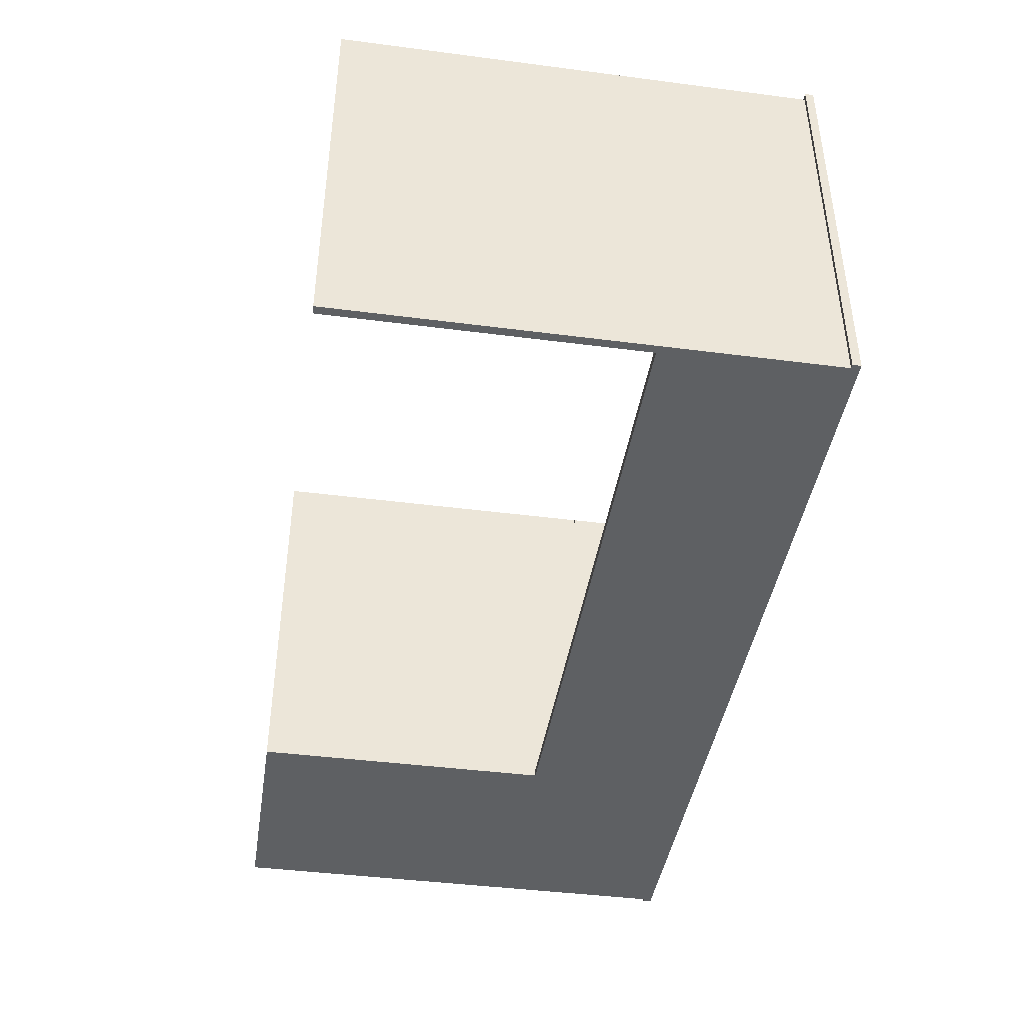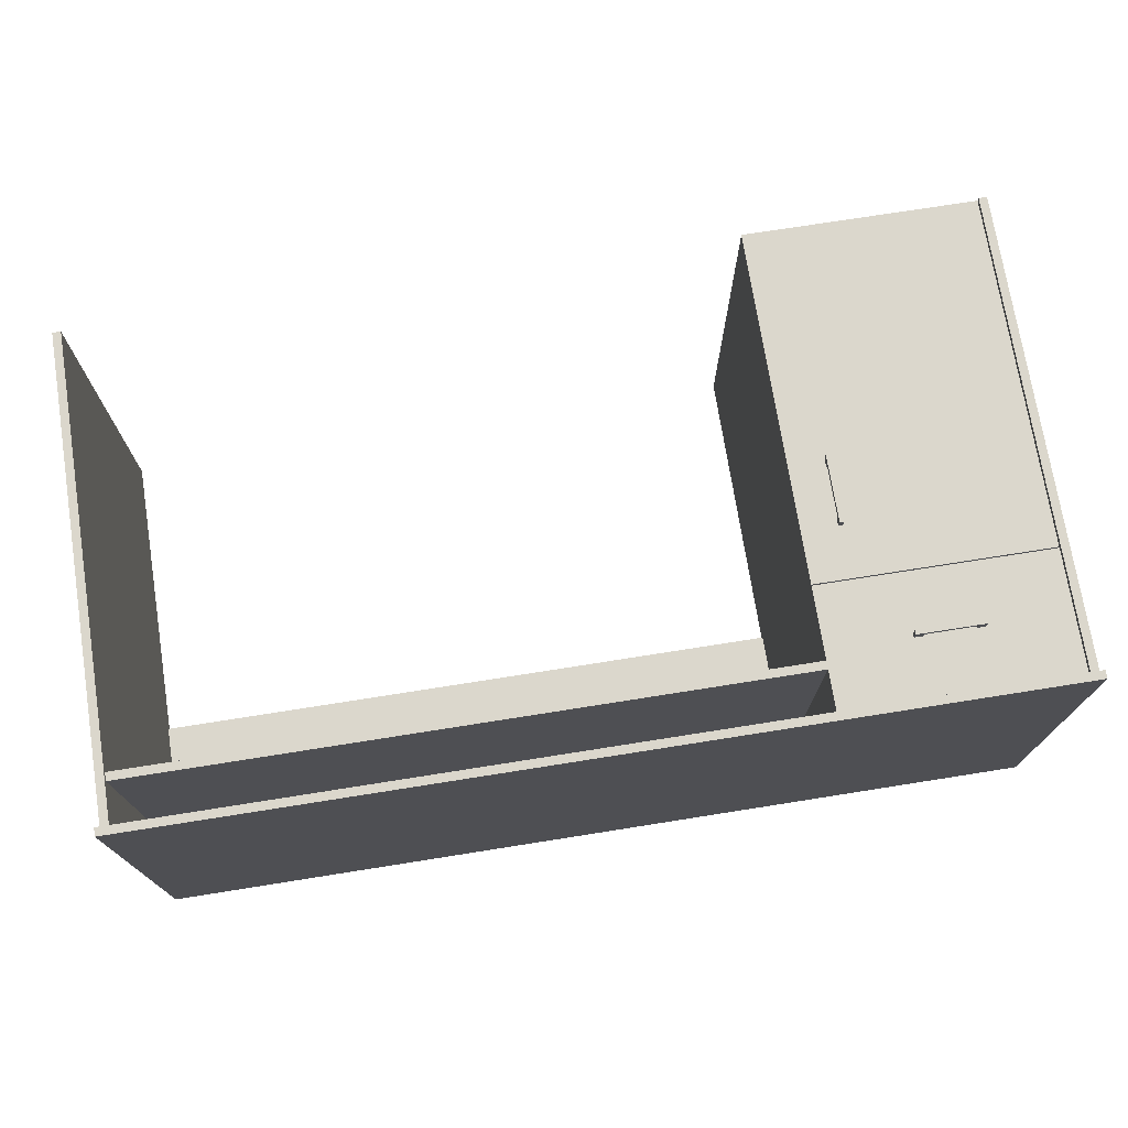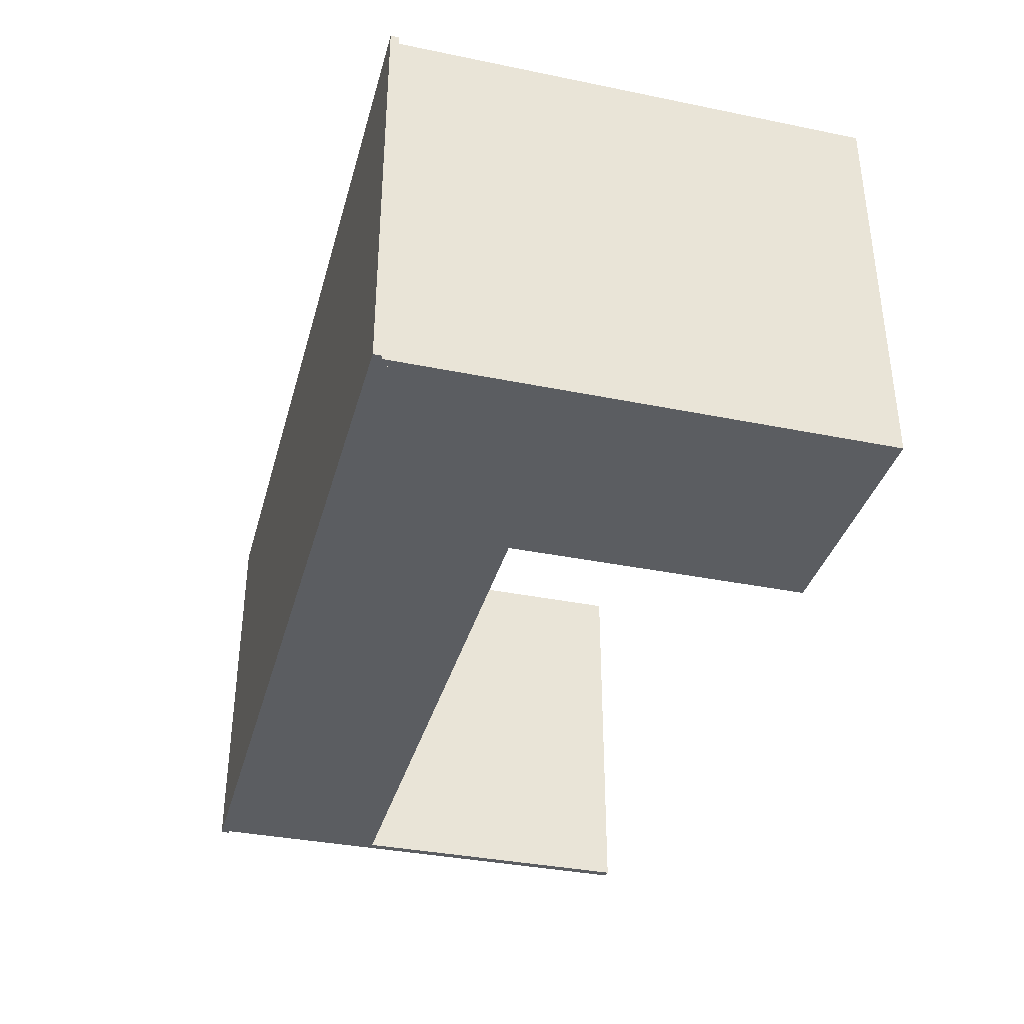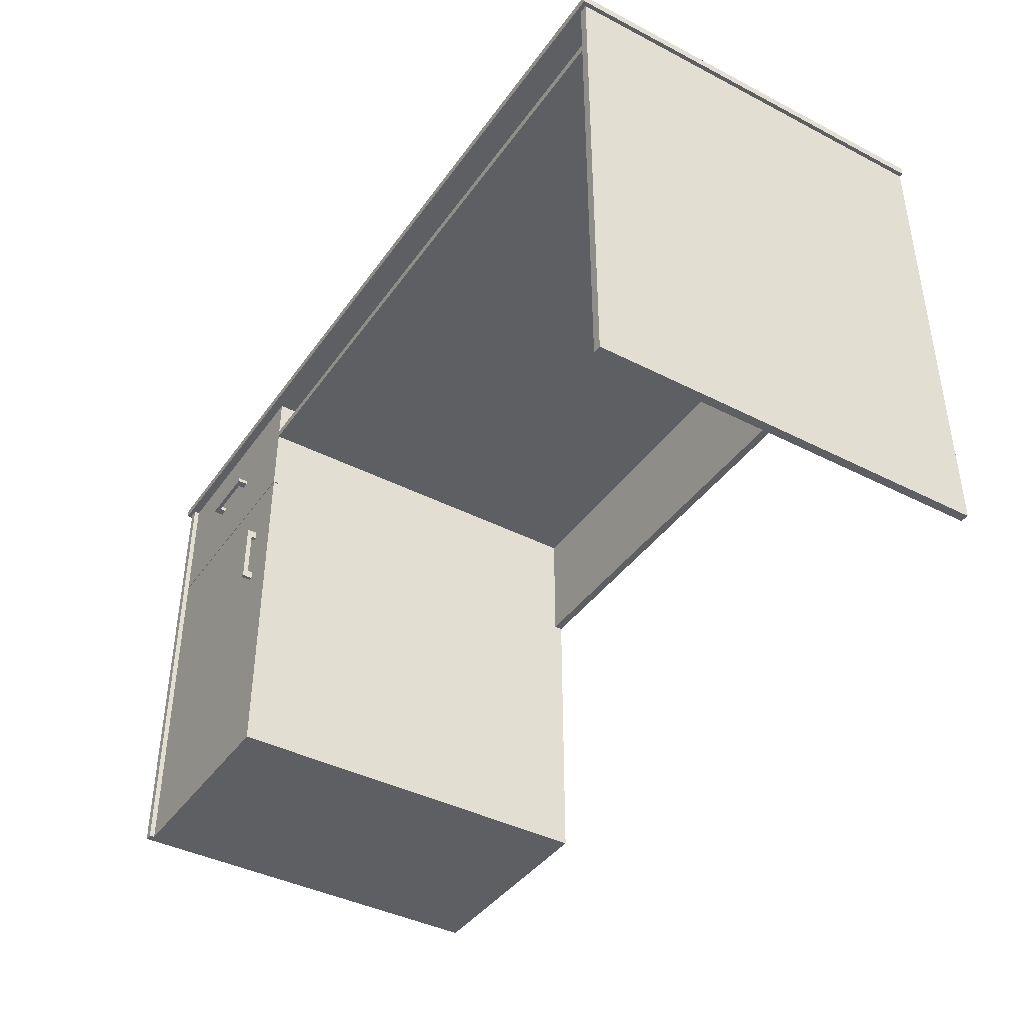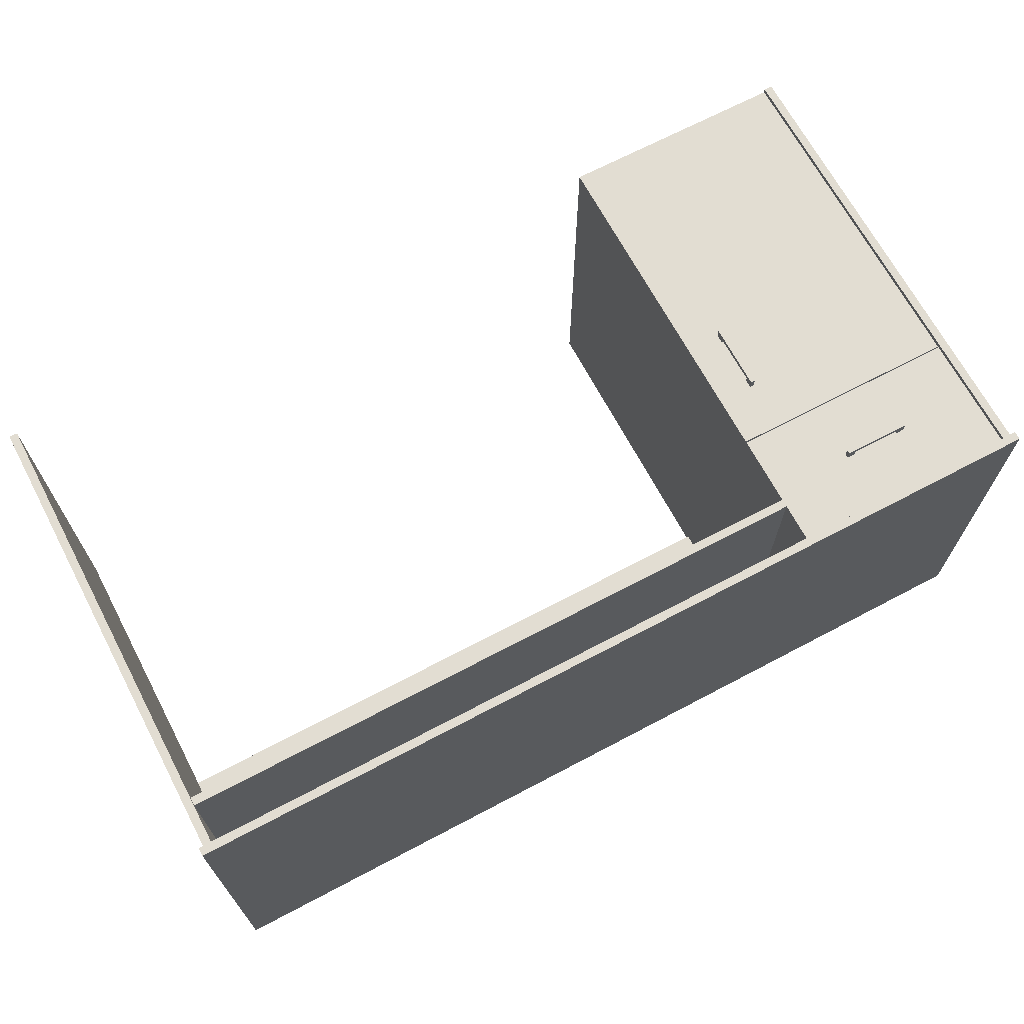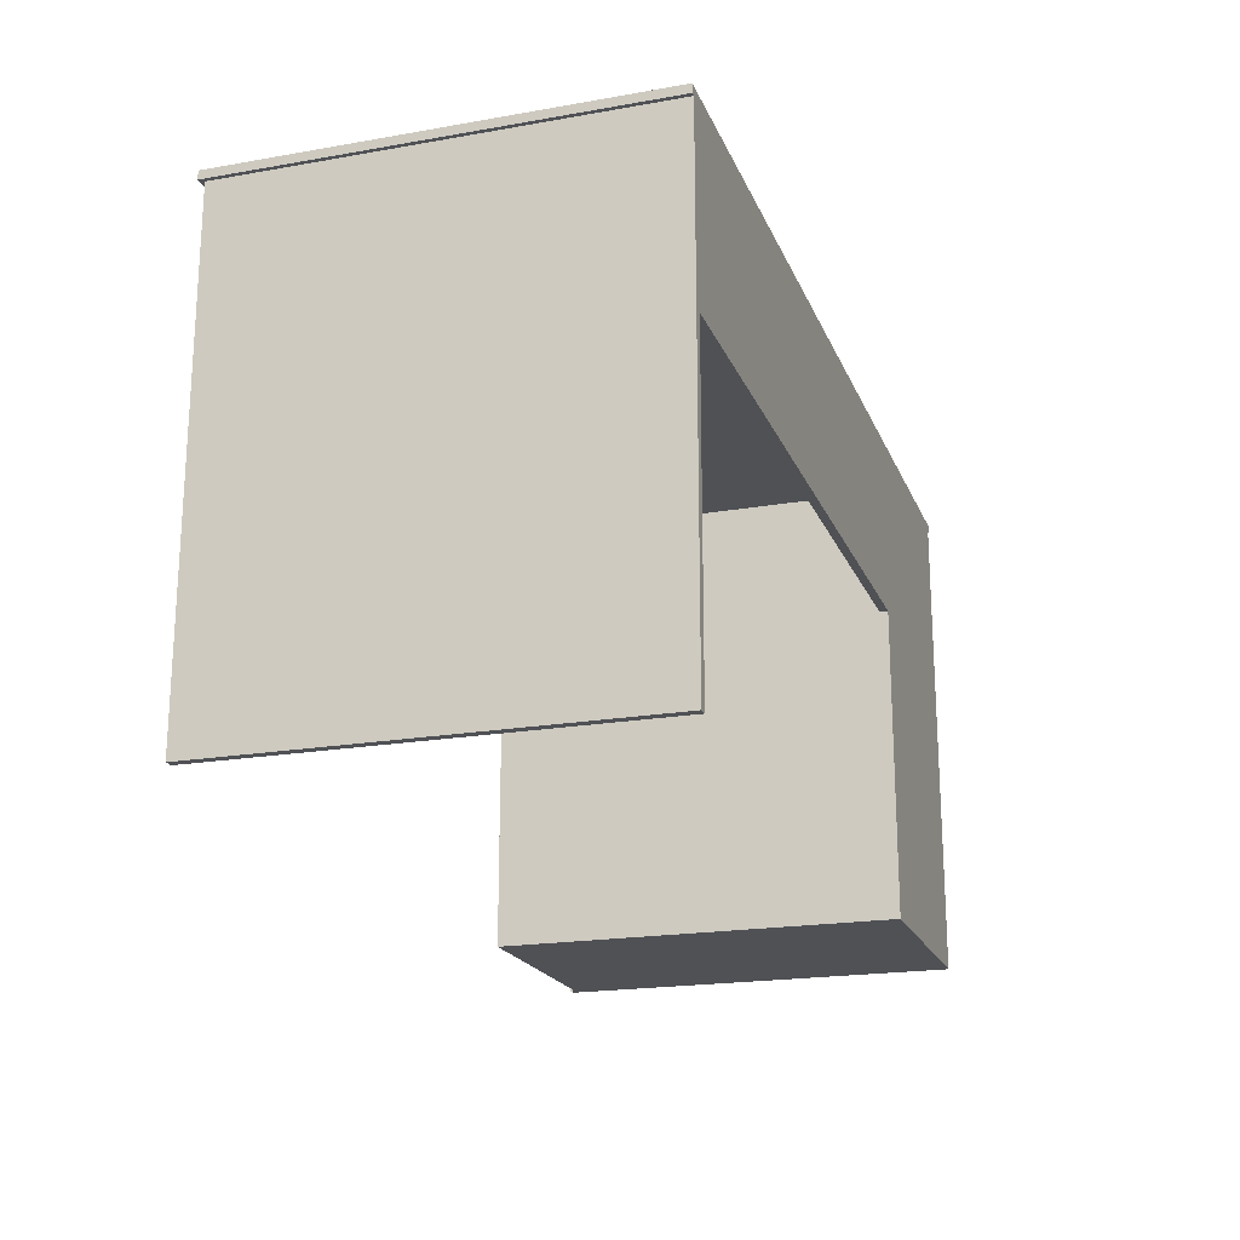
<metadata>
{"format":"obj","ext":"obj","renderer":"f3d","projection":"perspective","resolution":1024,"background":"white","views":[{"elev":-42.5,"azim":81.2,"up":"+Z"},{"elev":73.3,"azim":171.0,"up":"+Z"},{"elev":-36.2,"azim":-104.9,"up":"+Z"},{"elev":-40.9,"azim":57.9,"up":"+Y"},{"elev":68.1,"azim":152.1,"up":"+Z"},{"elev":-19.9,"azim":107.9,"up":"+Y"}]}
</metadata>
<code>
v 0.5216 0.1269 -0.2354
v 0.5216 0.08954 0.1141
v 0.5216 0.1269 0.1141
v 0.5216 0.08954 -0.2354
v 0.5216 -0.3026 0.1141
v 0.5216 0.1269 0.1188
v 0.5291 0.1269 0.1141
v -0.06811 0.08954 -0.2354
v 0.5216 0.082 0.1141
v 0.5216 -0.3026 0.1188
v -0.06811 0.1269 -0.2354
v 0.5216 0.1269 -0.2429
v 0.5216 0.082 -0.2354
v -0.06811 0.082 0.1141
v -0.06811 0.08954 0.1141
v -0.06811 0.1269 0.1141
v 0.5291 0.1269 0.1188
v 0.5329 0.1269 0.1226
v 0.5291 0.1269 -0.2429
v 0.5291 -0.3026 0.1141
v -0.06811 0.082 -0.2354
v 0.5216 -0.0305 -0.2354
v -0.06811 -0.0305 -0.2354
v -0.06811 0.01776 -0.2354
v 0.5291 -0.3026 0.1188
v 0.5291 -0.3026 -0.2429
v 0.5216 -0.0305 -0.2429
v -0.2885 0.1345 -0.2429
v -0.2772 0.1269 -0.2429
v -0.06811 0.1269 -0.2429
v 0.5216 -0.3026 -0.2429
v -0.06811 0.01681 -0.2354
v -0.2772 0.1269 0.1141
v 0.5329 0.1269 -0.2429
v -0.2772 0.01681 -0.2429
v -0.2772 0.01776 -0.2429
v -0.2772 0.1269 0.1188
v 0.5329 0.1345 0.1226
v -0.06811 -0.0305 -0.2429
v 0.5329 0.1345 -0.2429
v -0.2772 0.01776 0.1094
v -0.2848 0.1269 -0.2429
v -0.06811 0.01776 0.1094
v -0.06811 0.01776 0.1141
v -0.2848 0.1269 0.1188
v -0.2772 -0.3026 0.1141
v -0.2885 0.1269 0.1226
v -0.06811 -0.3026 -0.2429
v -0.2772 0.01776 0.1141
v -0.2885 0.1269 -0.2429
v -0.06811 0.01681 0.1094
v -0.2848 -0.3026 0.1188
v -0.2772 -0.3026 0.1188
v -0.2772 0.01681 0.1141
v -0.2885 0.1345 0.1226
v -0.2772 -0.3026 -0.2429
v -0.2772 0.01681 0.1094
v -0.2848 -0.3026 0.1141
v -0.2848 0.1269 0.1141
v -0.2848 -0.3026 -0.2429
v -0.06811 0.01681 0.1141
v -0.2028 0.07422 0.1141
v -0.2028 0.07046 0.1141
v -0.1953 0.07422 0.1141
v -0.1425 0.07046 0.1141
v -0.2028 0.07046 0.1235
v -0.1501 0.07422 0.1141
v -0.1953 0.07422 0.1197
v -0.1425 0.07422 0.1141
v -0.2028 0.07422 0.1235
v -0.1953 0.07046 0.1141
v -0.1037 -0.08987 0.1141
v -0.1501 0.07046 0.1141
v -0.1425 0.07422 0.1235
v -0.06811 -0.3026 0.1141
v -0.1953 0.07046 0.1197
v -0.1037 -0.08234 0.1141
v -0.09997 -0.08987 0.1141
v -0.1501 0.07046 0.1197
v -0.1425 0.07046 0.1235
v -0.09997 -0.02959 0.1141
v -0.1501 0.07422 0.1197
v -0.1037 -0.08234 0.1188
v -0.1037 -0.03712 0.1141
v -0.1037 -0.08987 0.1235
v -0.09997 -0.08234 0.1141
v -0.1037 -0.02959 0.1141
v -0.09997 -0.03712 0.1141
v -0.09997 -0.08234 0.1188
v -0.09997 -0.08987 0.1235
v -0.09997 -0.02959 0.1235
v -0.09997 -0.03712 0.1188
v -0.1037 -0.03712 0.1188
v -0.1037 -0.02959 0.1235
v -0.06811 0.01776 -0.2429
v -0.06811 0.01681 -0.2429
v -0.06811 0.082 -0.2429
v -0.1425 0.07046 -0.2429
g mesh1_mesh1-geometry
f 1 2 3
f 2 1 4
f 3 2 1
f 4 1 2
f 5 3 2
f 2 3 5
f 3 6 1
f 3 1 7
f 1 8 4
f 2 9 4
f 8 2 4
f 10 3 5
f 5 3 10
f 5 2 9
f 9 2 5
f 11 1 6
f 3 10 6
f 6 10 3
f 12 7 1
f 8 1 11
f 13 4 9
f 2 14 9
f 2 8 15
f 13 5 9
f 9 5 13
f 11 6 16
f 17 18 6
f 10 17 6
f 19 7 12
f 7 18 17
f 17 20 7
f 7 20 17
f 15 21 8
f 5 13 22
f 22 13 5
f 13 23 22
f 14 13 9
f 13 14 21
f 24 13 21
f 14 2 15
f 6 18 16
f 17 10 25
f 19 18 7
f 7 26 19
f 19 26 7
f 19 27 12
f 12 27 19
f 12 28 19
f 12 29 30
f 30 28 12
f 20 17 25
f 25 17 20
f 7 20 26
f 26 20 7
f 21 15 14
f 5 22 31
f 31 22 5
f 23 13 32
f 32 13 24
f 16 18 33
f 34 18 19
f 26 27 19
f 19 27 26
f 27 35 12
f 19 28 34
f 31 22 27
f 27 22 31
f 12 36 29
f 29 28 30
f 27 26 31
f 31 26 27
f 33 18 37
f 34 38 18
f 39 35 27
f 12 35 36
f 34 28 40
f 29 41 36
f 36 42 29
f 33 41 29
f 42 28 29
f 43 44 41
f 37 18 45
f 37 46 33
f 38 34 40
f 38 47 18
f 48 35 39
f 35 42 36
f 28 38 40
f 41 33 49
f 28 42 50
f 49 41 44
f 43 41 51
f 18 47 45
f 52 37 45
f 46 37 53
f 33 46 54
f 47 38 55
f 35 48 56
f 57 56 35
f 56 42 35
f 38 28 55
f 57 51 41
f 58 59 42
f 59 45 42
f 33 54 49
f 50 42 45
f 47 28 50
f 50 45 47
f 59 52 45
f 37 52 53
f 56 54 46
f 28 47 55
f 54 56 57
f 42 56 60
f 57 54 51
f 52 59 58
f 58 42 60
f 61 51 54
g mesh1_mesh1-geometry
f 1 6 3
f 7 1 3
f 4 8 1
f 1 13 4
f 4 13 1
f 4 9 2
f 4 2 8
f 6 1 11
f 17 3 6
f 6 3 17
f 1 7 12
f 3 17 7
f 7 17 3
f 11 1 8
f 4 21 8
f 8 21 4
f 13 1 22
f 22 1 13
f 9 4 13
f 21 4 13
f 13 4 21
f 9 14 2
f 15 8 2
f 20 10 5
f 5 10 20
f 1 30 11
f 11 30 1
f 16 6 11
f 6 18 17
f 6 17 10
f 12 7 19
f 22 1 12
f 12 1 22
f 30 1 12
f 12 1 30
f 17 18 7
f 11 8 16
f 8 21 15
f 22 23 13
f 9 13 14
f 21 14 13
f 21 13 24
f 15 2 14
f 15 16 8
f 10 20 25
f 25 20 10
f 20 31 5
f 5 31 20
f 30 16 11
f 11 16 30
f 16 18 6
f 25 10 17
f 7 18 19
f 19 28 12
f 22 12 27
f 27 12 22
f 30 29 12
f 12 28 30
f 14 15 21
f 32 13 23
f 23 27 22
f 22 27 23
f 21 43 14
f 24 13 32
f 24 32 21
f 15 14 33
f 16 15 33
f 31 20 26
f 26 20 31
f 30 33 16
f 16 33 30
f 33 18 16
f 19 18 34
f 12 35 27
f 34 28 19
f 29 36 12
f 33 30 29
f 29 30 33
f 30 28 29
f 32 23 21
f 27 23 39
f 39 23 27
f 44 14 43
f 23 43 21
f 14 62 33
f 37 18 33
f 18 38 34
f 27 35 39
f 36 35 12
f 40 28 34
f 36 41 29
f 29 42 36
f 42 33 29
f 29 33 42
f 29 41 33
f 29 28 42
f 39 48 23
f 44 49 14
f 41 44 43
f 23 48 43
f 62 63 33
f 62 14 64
f 45 18 37
f 59 37 33
f 33 37 59
f 33 46 37
f 40 34 38
f 18 47 38
f 39 35 48
f 57 36 35
f 35 36 57
f 36 42 35
f 40 38 28
f 36 57 41
f 41 57 36
f 33 42 59
f 59 42 33
f 49 33 41
f 50 42 28
f 65 14 49
f 44 41 49
f 51 41 43
f 43 48 51
f 33 63 49
f 63 62 66
f 63 64 62
f 62 64 63
f 64 14 67
f 68 62 64
f 45 47 18
f 37 59 45
f 45 59 37
f 45 37 52
f 53 37 46
f 54 46 33
f 55 38 47
f 56 48 35
f 35 56 57
f 35 42 56
f 55 28 38
f 41 51 57
f 54 41 57
f 57 41 54
f 42 59 58
f 42 45 59
f 49 54 33
f 41 54 49
f 49 54 41
f 45 42 50
f 50 28 47
f 69 14 65
f 65 49 63
f 51 48 61
f 70 66 62
f 63 66 71
f 64 63 71
f 71 63 64
f 67 14 69
f 64 67 71
f 62 68 70
f 64 71 68
f 47 45 50
f 45 52 59
f 53 52 37
f 52 46 53
f 53 46 52
f 46 54 56
f 46 54 72
f 55 47 28
f 48 46 56
f 56 46 48
f 57 56 54
f 60 56 42
f 51 54 57
f 58 59 52
f 60 42 58
f 69 73 65
f 65 73 69
f 69 65 74
f 73 65 63
f 75 61 48
f 54 51 61
f 70 74 66
f 76 71 66
f 71 73 63
f 73 69 67
f 67 69 73
f 69 74 67
f 73 71 67
f 74 70 68
f 76 68 71
f 46 52 58
f 58 52 46
f 60 46 56
f 56 46 60
f 77 72 54
f 72 78 46
f 46 48 75
f 75 48 46
f 46 60 58
f 58 60 46
f 73 79 65
f 80 74 65
f 61 75 78
f 61 81 54
f 80 66 74
f 80 76 66
f 73 67 79
f 67 74 82
f 82 74 68
f 76 79 68
f 78 77 72
f 72 77 78
f 77 83 72
f 84 77 54
f 46 78 75
f 72 85 78
f 65 79 80
f 86 61 78
f 81 87 54
f 81 61 88
f 79 76 80
f 82 79 67
f 82 68 79
f 77 78 86
f 86 78 77
f 72 83 85
f 83 77 89
f 88 77 84
f 87 84 54
f 90 78 85
f 77 61 86
f 86 78 89
f 81 91 87
f 84 81 87
f 87 81 84
f 88 61 77
f 88 92 81
f 81 84 88
f 88 84 81
f 86 89 77
f 93 85 83
f 83 89 93
f 84 93 88
f 84 87 93
f 78 90 89
f 85 94 90
f 94 87 91
f 81 92 91
f 92 88 93
f 85 93 94
f 92 93 89
f 87 94 93
f 91 89 90
f 91 90 94
f 89 91 92
g mesh1_mesh1-geometry
f 16 8 11
f 8 16 15
f 14 43 21
f 21 32 24
f 33 14 15
f 33 15 16
f 21 23 32
f 43 14 44
f 21 43 23
f 33 62 14
f 23 48 39
f 14 49 44
f 43 48 23
f 33 63 62
f 64 14 62
f 49 14 65
f 51 48 43
f 49 63 33
f 67 14 64
f 65 14 69
f 63 49 65
f 61 48 51
f 69 14 67
f 71 67 64
f 72 54 46
f 63 65 73
f 48 61 75
f 63 73 71
f 67 71 73
f 54 72 77
f 46 78 72
f 78 75 61
f 54 81 61
f 54 77 84
f 75 78 46
f 78 61 86
f 54 87 81
f 88 61 81
f 84 77 88
f 54 84 87
f 86 61 77
f 77 61 88
g mesh1_mesh1-geometry
f 66 62 63
f 64 62 68
f 62 66 70
f 71 66 63
f 70 68 62
f 68 71 64
f 74 65 69
f 66 74 70
f 66 71 76
f 67 74 69
f 68 70 74
f 71 68 76
f 65 79 73
f 65 74 80
f 74 66 80
f 66 76 80
f 79 67 73
f 82 74 67
f 68 74 82
f 68 79 76
f 72 83 77
f 78 85 72
f 80 79 65
f 80 76 79
f 67 79 82
f 79 68 82
f 85 83 72
f 89 77 83
f 85 78 90
f 89 78 86
f 87 91 81
f 81 92 88
f 77 89 86
f 83 85 93
f 93 89 83
f 88 93 84
f 93 87 84
f 89 90 78
f 90 94 85
f 91 87 94
f 91 92 81
f 93 88 92
f 94 93 85
f 89 93 92
f 93 94 87
f 90 89 91
f 94 90 91
f 92 91 89
g mesh2_mesh2-geometry
l 10 5
l 10 25
l 20 5
g mesh3_mesh3-geometry
l 53 46
l 52 53
l 46 75
l 58 46
g mesh4_mesh4-geometry
l 1 12
g mesh5_mesh5-geometry
l 24 95
g mesh6_mesh6-geometry
l 11 30
g mesh7_mesh7-geometry
l 32 96
g mesh8_mesh8-geometry
l 22 23
l 27 22
g mesh9_mesh9-geometry
l 21 97
l 21 8
g mesh10_mesh10-geometry
l 41 36
g mesh11_mesh11-geometry
l 65 98
g mesh12_mesh12-geometry
l 56 48
l 56 60
g mesh13_mesh13-geometry
l 54 49
g mesh14_mesh14-geometry
l 59 33
l 33 29
g mesh15_mesh15-geometry
l 7 3
g mesh16_mesh16-geometry
l 31 26

</code>
